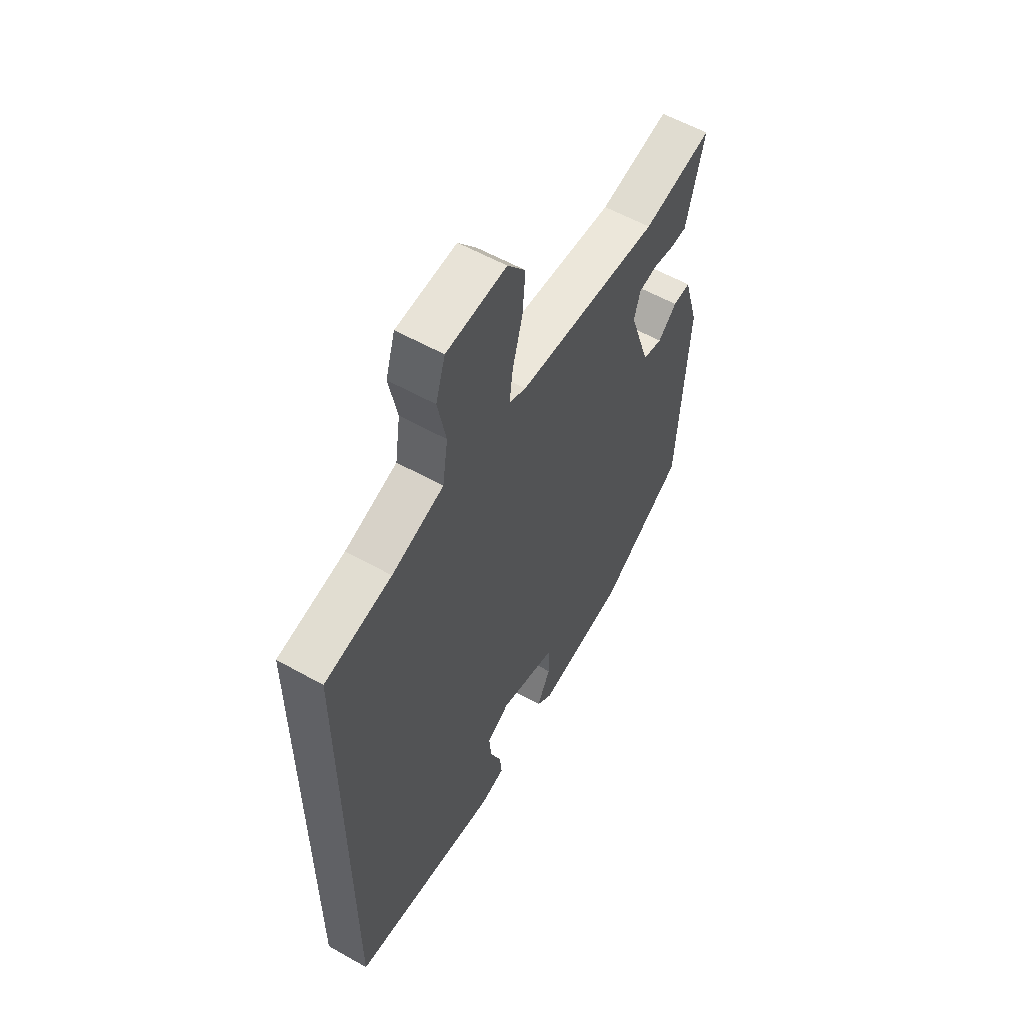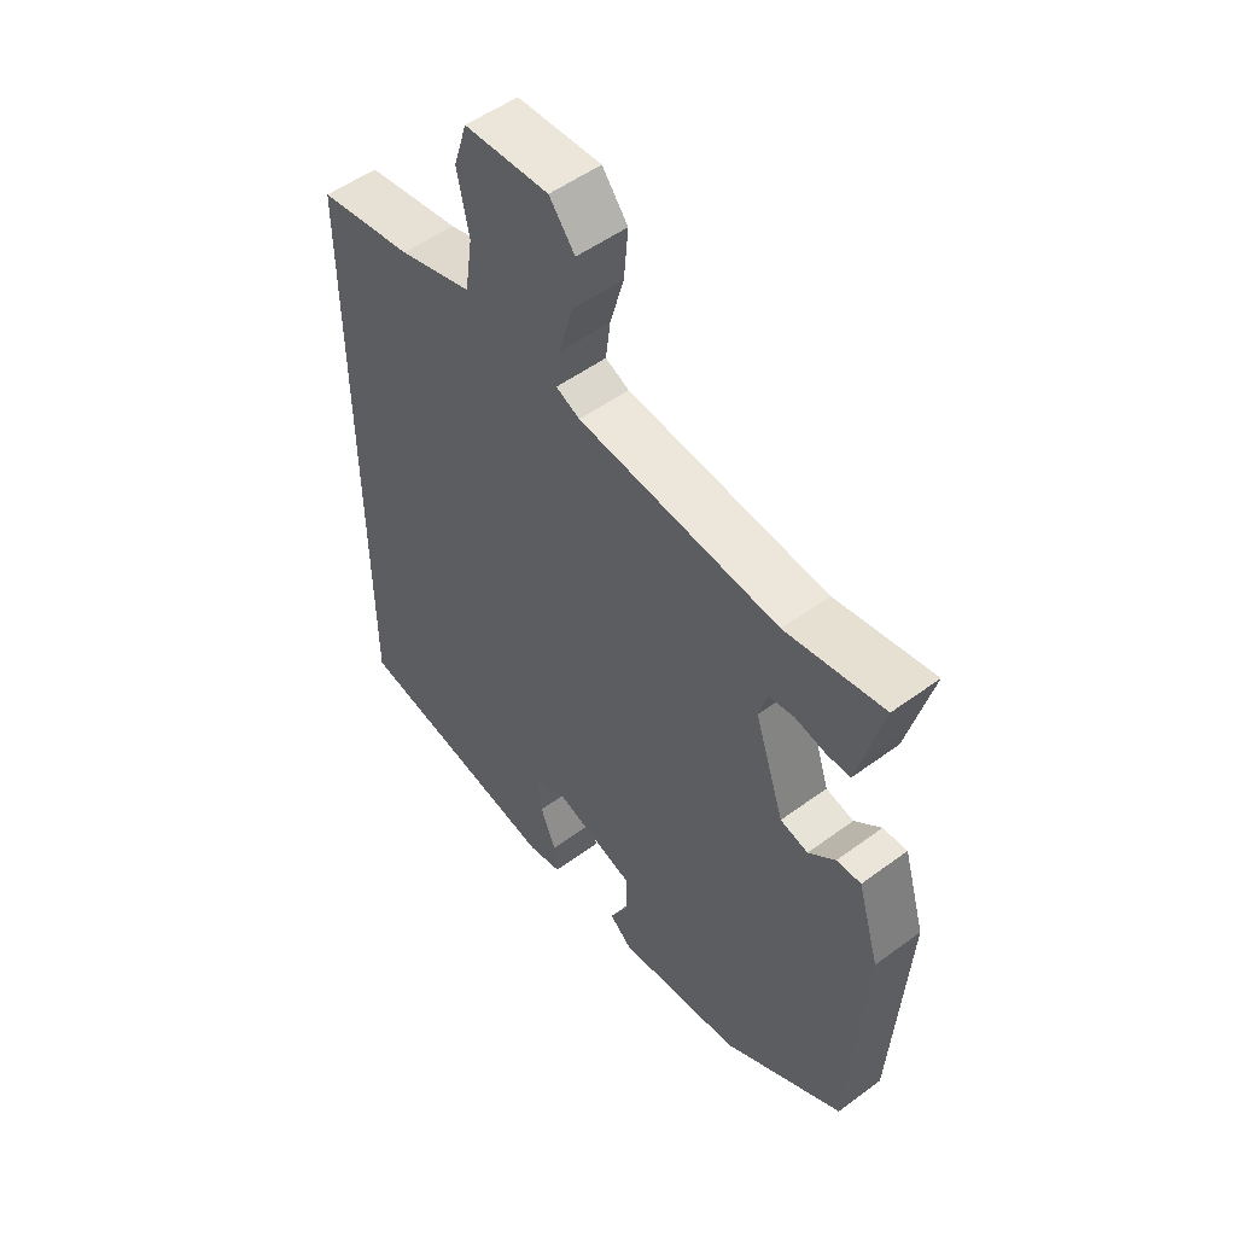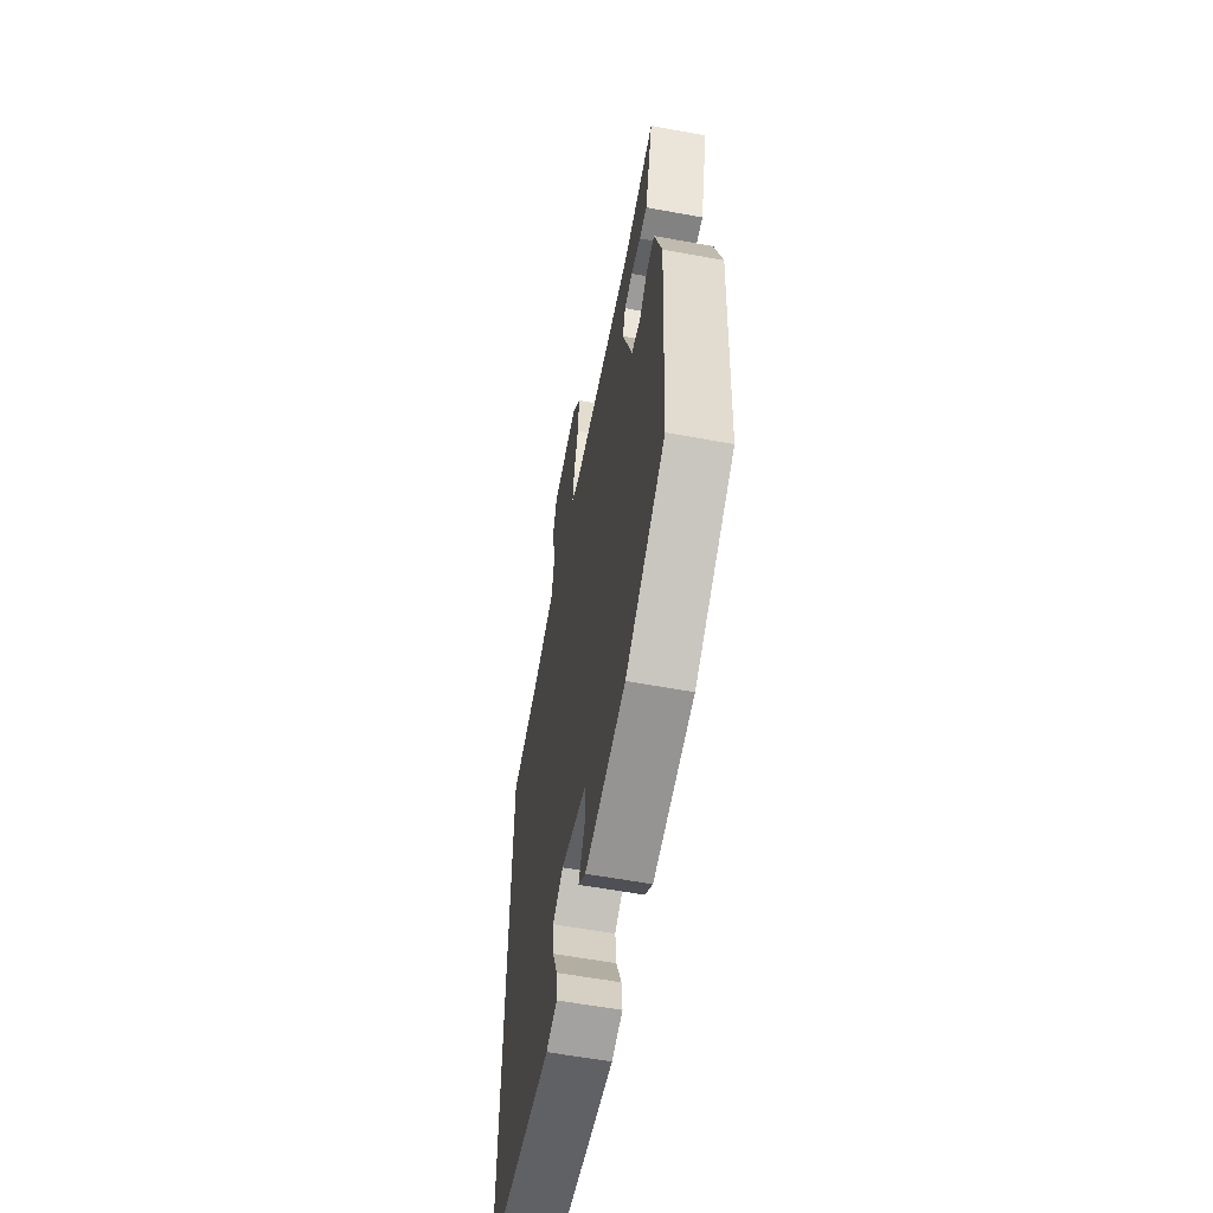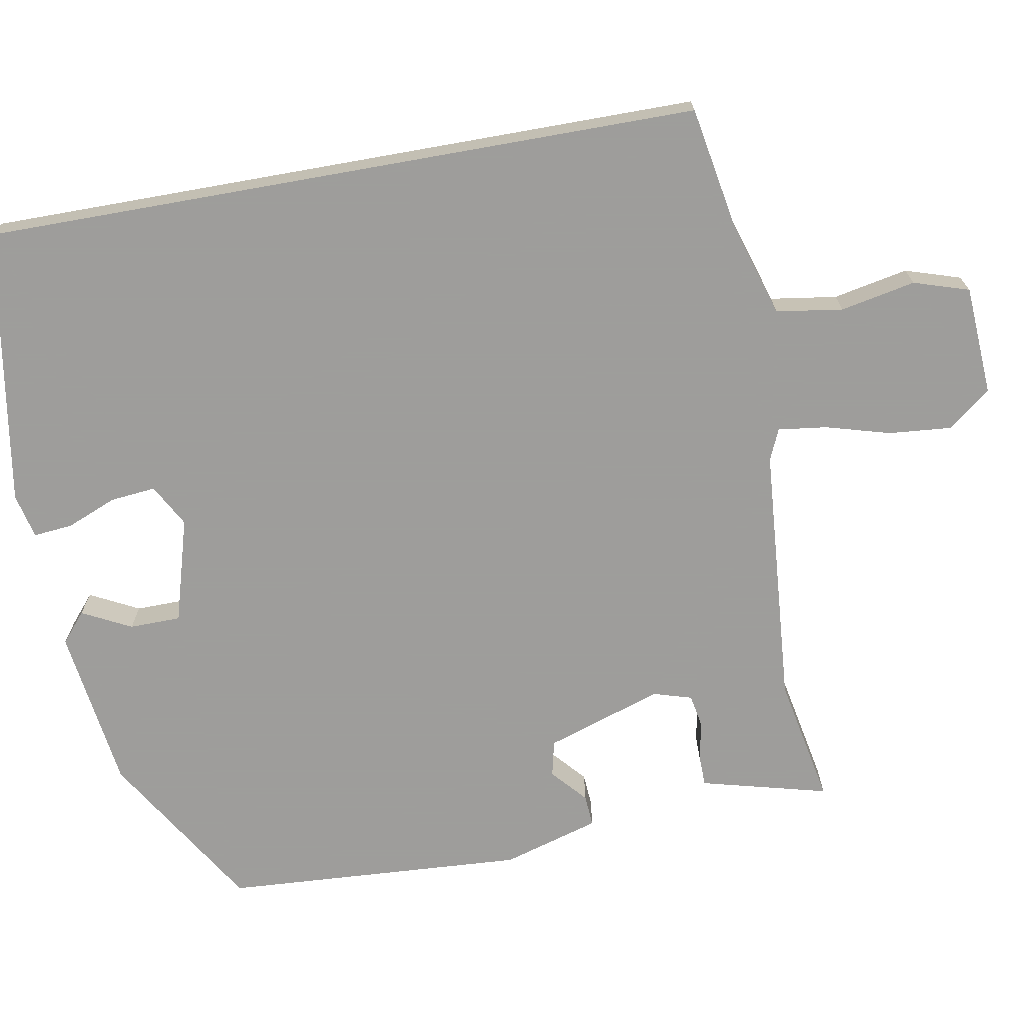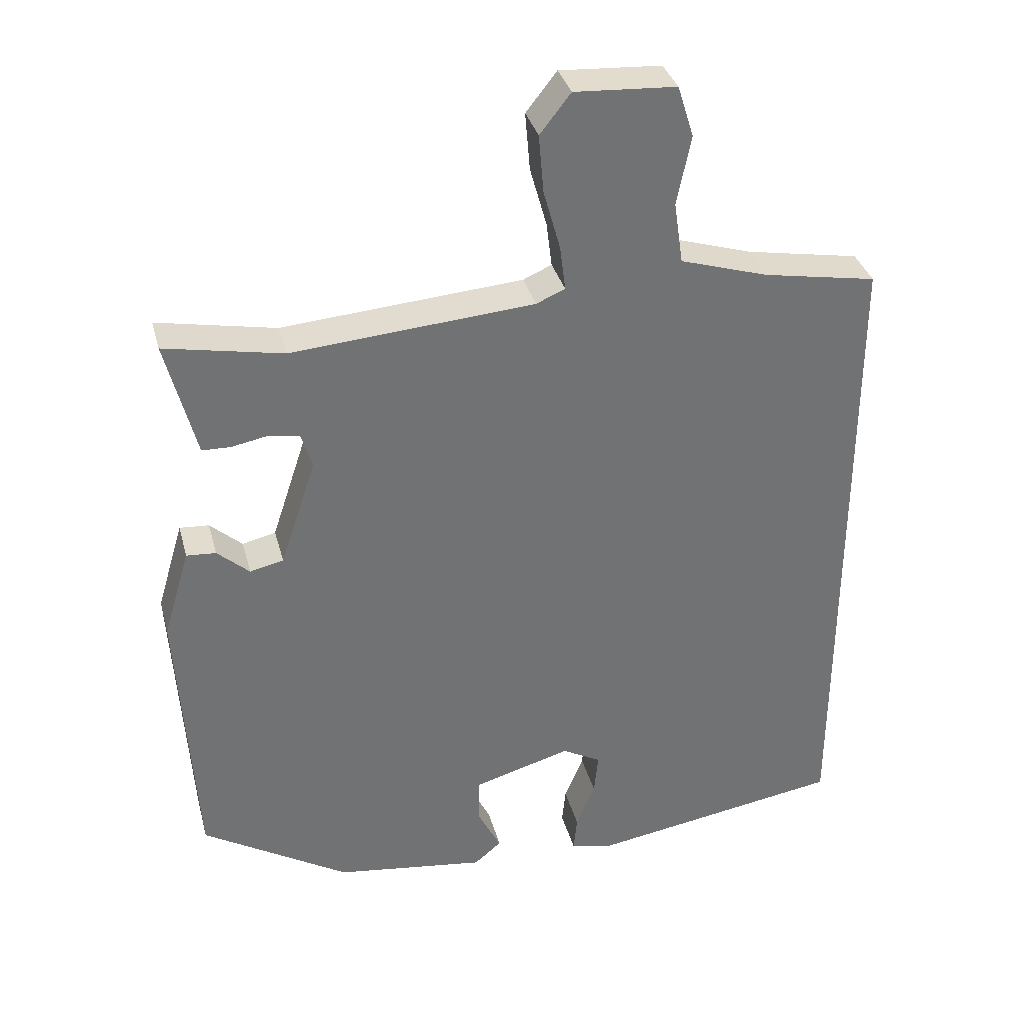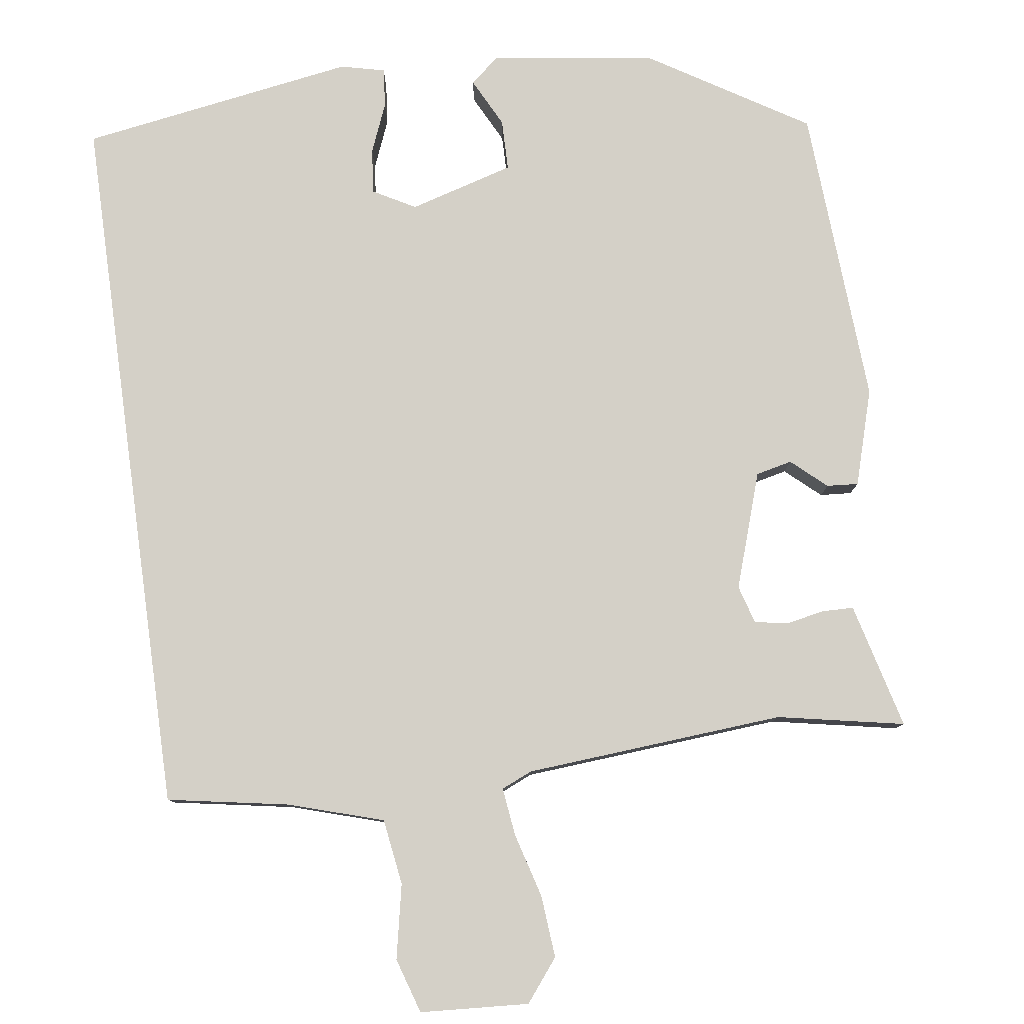
<metadata>
{"format":"obj","ext":"obj","renderer":"f3d","projection":"perspective","resolution":1024,"background":"white","views":[{"elev":57.5,"azim":-59.7,"up":"+Z"},{"elev":52.6,"azim":51.6,"up":"+Z"},{"elev":-59.3,"azim":79.3,"up":"+Z"},{"elev":-70.7,"azim":-79.9,"up":"+Y"},{"elev":34.9,"azim":165.5,"up":"+Z"},{"elev":79.9,"azim":-7.9,"up":"+Y"}]}
</metadata>
<code>
v 0.341 0.07 0.469
v 0.51 0.07 0.502
v 0.477 0.07 0.373
v 0.467 0.07 0.334
v 0.426 0.07 0.333
v 0.374 0.07 0.343
v 0.33 0.07 0.335
v 0.315 0.07 0.284
v 0.366 0.07 0.13
v 0.414 0.07 0.119
v 0.46 0.07 0.16
v 0.502 0.07 0.163
v 0.54 0.07 0.035
v 0.516 0.07 -0.366
v 0.305 0.07 -0.496
v 0.089 0.07 -0.526
v 0.05 0.07 -0.493
v 0.083 0.07 -0.428
v 0.082 0.07 -0.36
v -0.057 0.07 -0.32
v -0.113 0.07 -0.351
v -0.107 0.07 -0.411
v -0.08 0.07 -0.477
v -0.075 0.07 -0.529
v -0.134 0.07 -0.543
v -0.5 0.07 -0.484
v -0.5 0.07 0.466
v -0.338 0.07 0.495
v -0.212 0.07 0.534
v -0.199 0.07 0.622
v -0.219 0.07 0.721
v -0.196 0.07 0.794
v -0.051 0.07 0.803
v -0.007 0.07 0.747
v -0.014 0.07 0.664
v -0.038 0.07 0.578
v -0.046 0.07 0.514
v -0.005 0.07 0.496
v 0.341 0 0.469
v 0.51 0 0.502
v 0.477 0 0.373
v 0.467 0 0.334
v 0.426 0 0.333
v 0.374 0 0.343
v 0.33 0 0.335
v 0.315 0 0.284
v 0.366 0 0.13
v 0.414 0 0.119
v 0.46 0 0.16
v 0.502 0 0.163
v 0.54 0 0.035
v 0.516 0 -0.366
v 0.305 0 -0.496
v 0.089 0 -0.526
v 0.05 0 -0.493
v 0.083 0 -0.428
v 0.082 0 -0.36
v -0.057 0 -0.32
v -0.113 0 -0.351
v -0.107 0 -0.411
v -0.08 0 -0.477
v -0.075 0 -0.529
v -0.134 0 -0.543
v -0.5 0 -0.484
v -0.5 0 0.466
v -0.338 0 0.495
v -0.212 0 0.534
v -0.199 0 0.622
v -0.219 0 0.721
v -0.196 0 0.794
v -0.051 0 0.803
v -0.007 0 0.747
v -0.014 0 0.664
v -0.038 0 0.578
v -0.046 0 0.514
v -0.005 0 0.496
f 33 34 35 36
f 33 36 37
f 30 31 32 33
f 29 30 33 37
f 28 29 37 38
f 22 23 24 25
f 21 22 25 26
f 20 21 26 27
f 15 16 17 18
f 15 18 19
f 14 15 19
f 10 11 12 13
f 9 10 13 14
f 8 9 14 19
f 3 4 5 6
f 1 2 3 6
f 1 6 7
f 20 27 28 38
f 8 19 20 38
f 1 7 8 38
f 74 73 72 71
f 75 74 71
f 71 70 69 68
f 75 71 68 67
f 76 75 67 66
f 63 62 61 60
f 64 63 60 59
f 65 64 59 58
f 56 55 54 53
f 57 56 53
f 57 53 52
f 51 50 49 48
f 52 51 48 47
f 57 52 47 46
f 44 43 42 41
f 44 41 40 39
f 45 44 39
f 76 66 65 58
f 76 58 57 46
f 76 46 45 39
f 1 39 40 2
f 2 40 41 3
f 3 41 42 4
f 4 42 43 5
f 5 43 44 6
f 6 44 45 7
f 7 45 46 8
f 8 46 47 9
f 9 47 48 10
f 10 48 49 11
f 11 49 50 12
f 12 50 51 13
f 13 51 52 14
f 14 52 53 15
f 15 53 54 16
f 16 54 55 17
f 17 55 56 18
f 18 56 57 19
f 19 57 58 20
f 20 58 59 21
f 21 59 60 22
f 22 60 61 23
f 23 61 62 24
f 24 62 63 25
f 25 63 64 26
f 26 64 65 27
f 27 65 66 28
f 28 66 67 29
f 29 67 68 30
f 30 68 69 31
f 31 69 70 32
f 32 70 71 33
f 33 71 72 34
f 34 72 73 35
f 35 73 74 36
f 36 74 75 37
f 37 75 76 38
f 38 76 39 1

</code>
